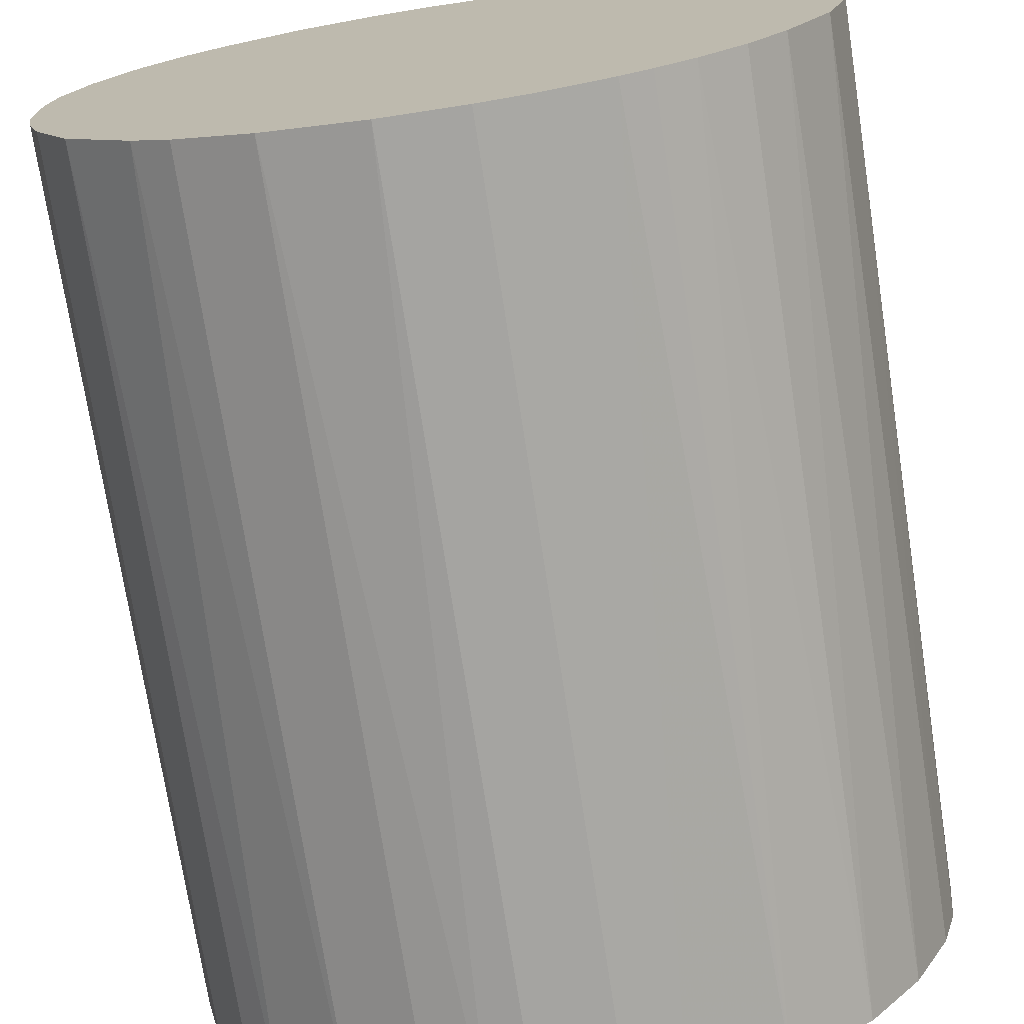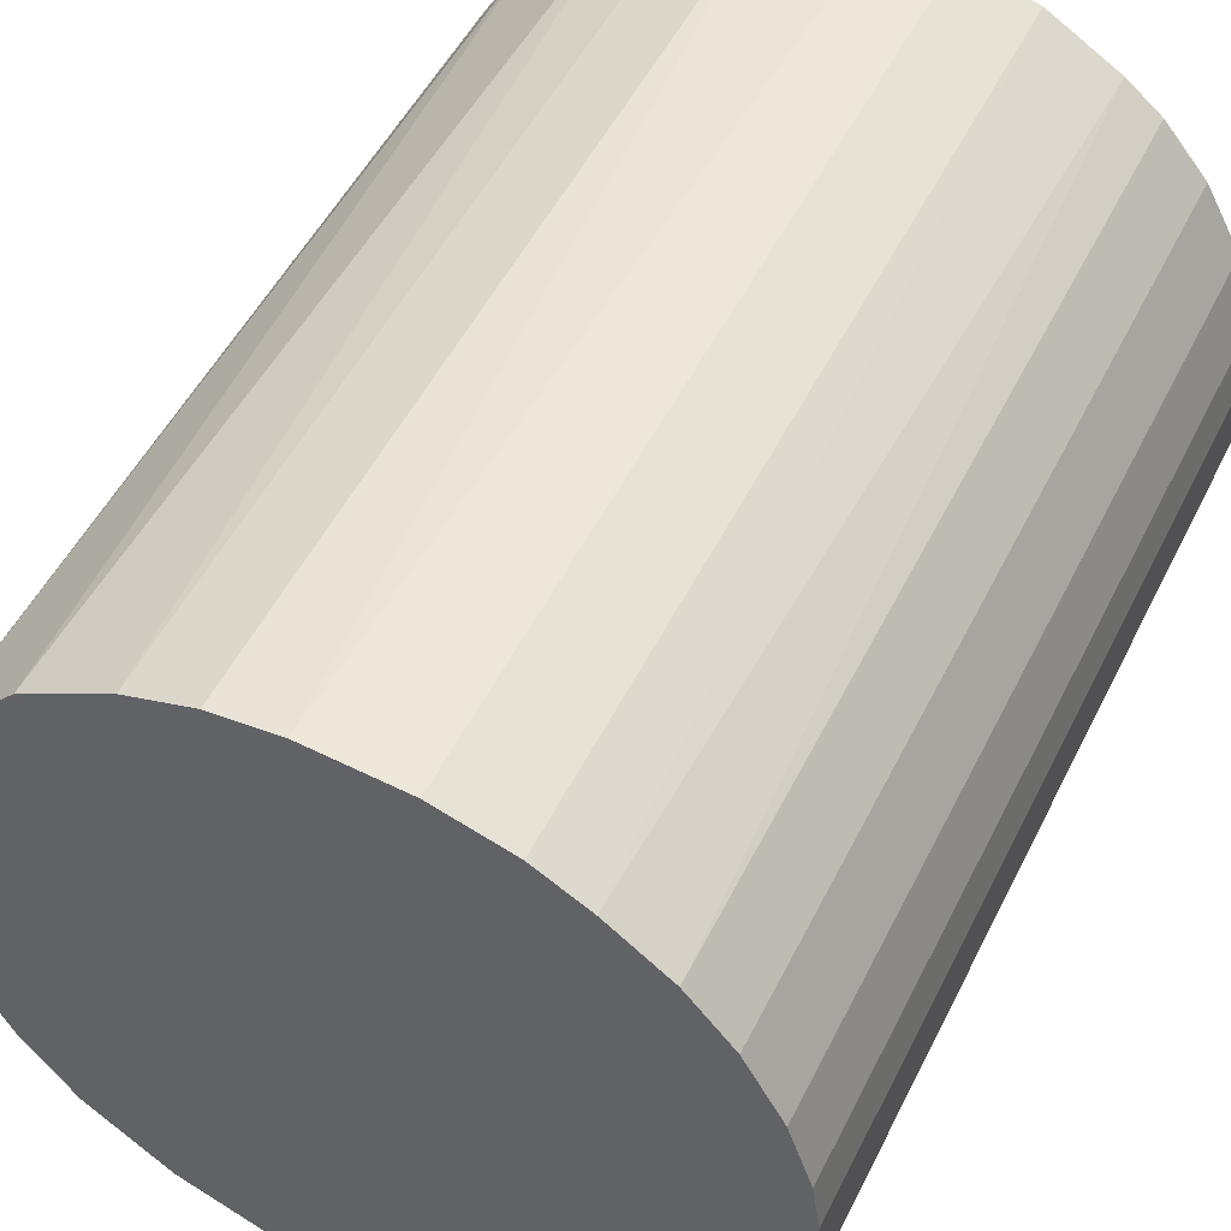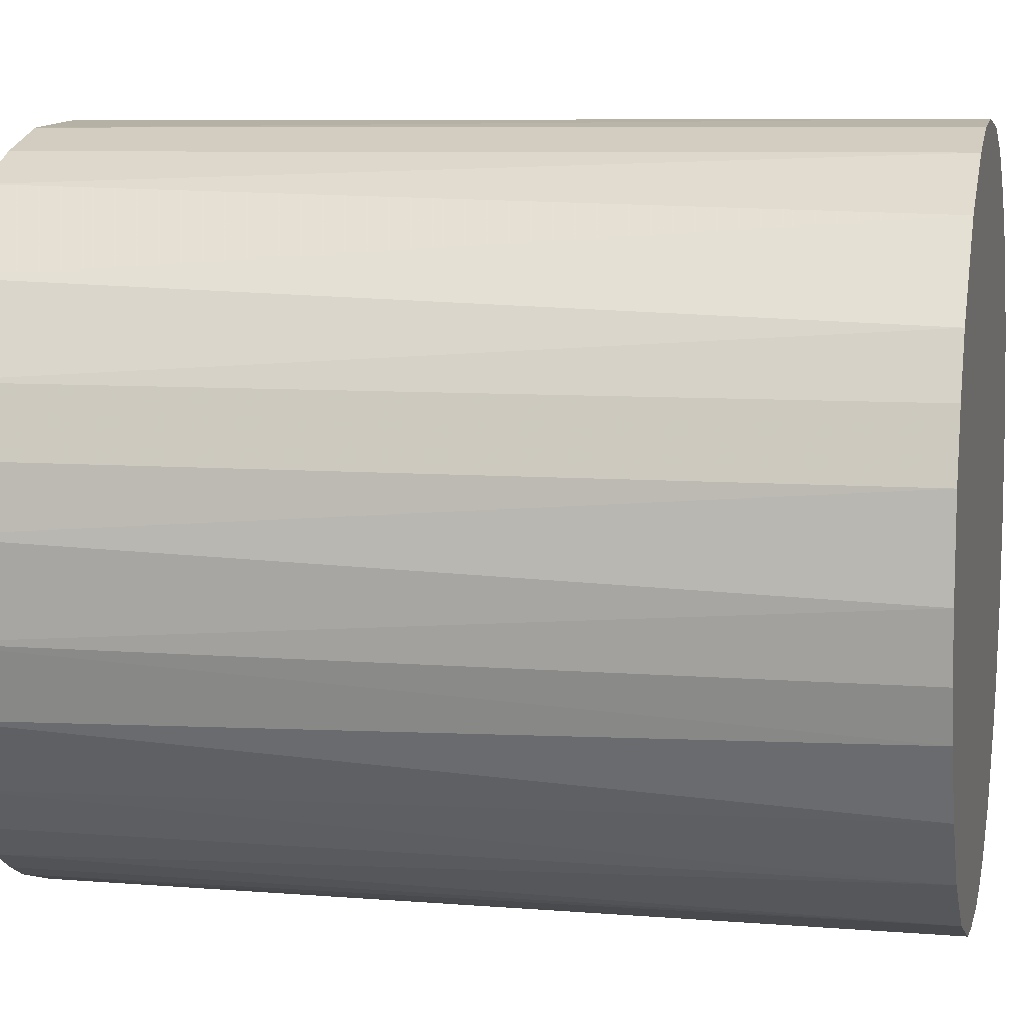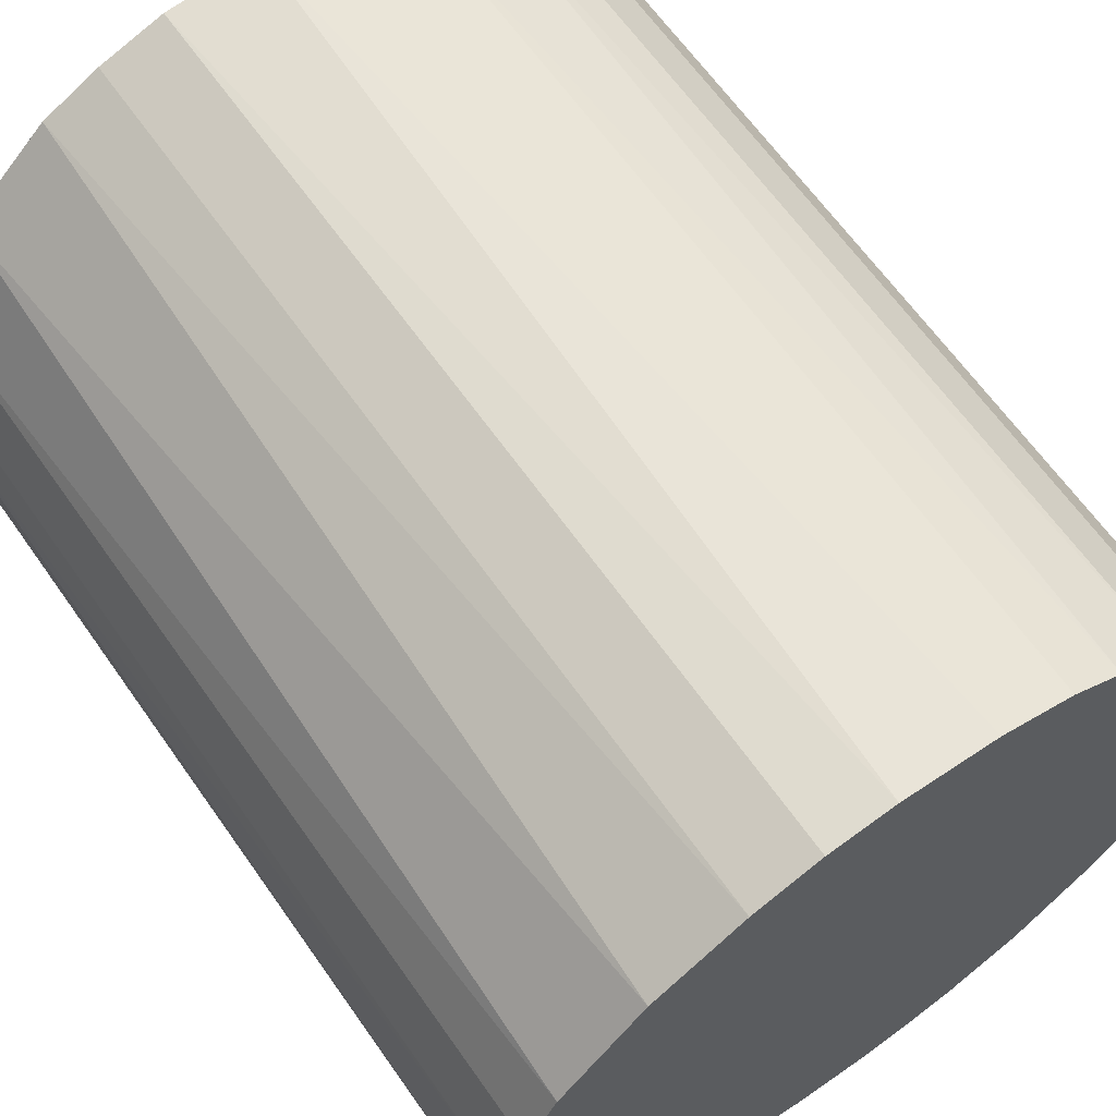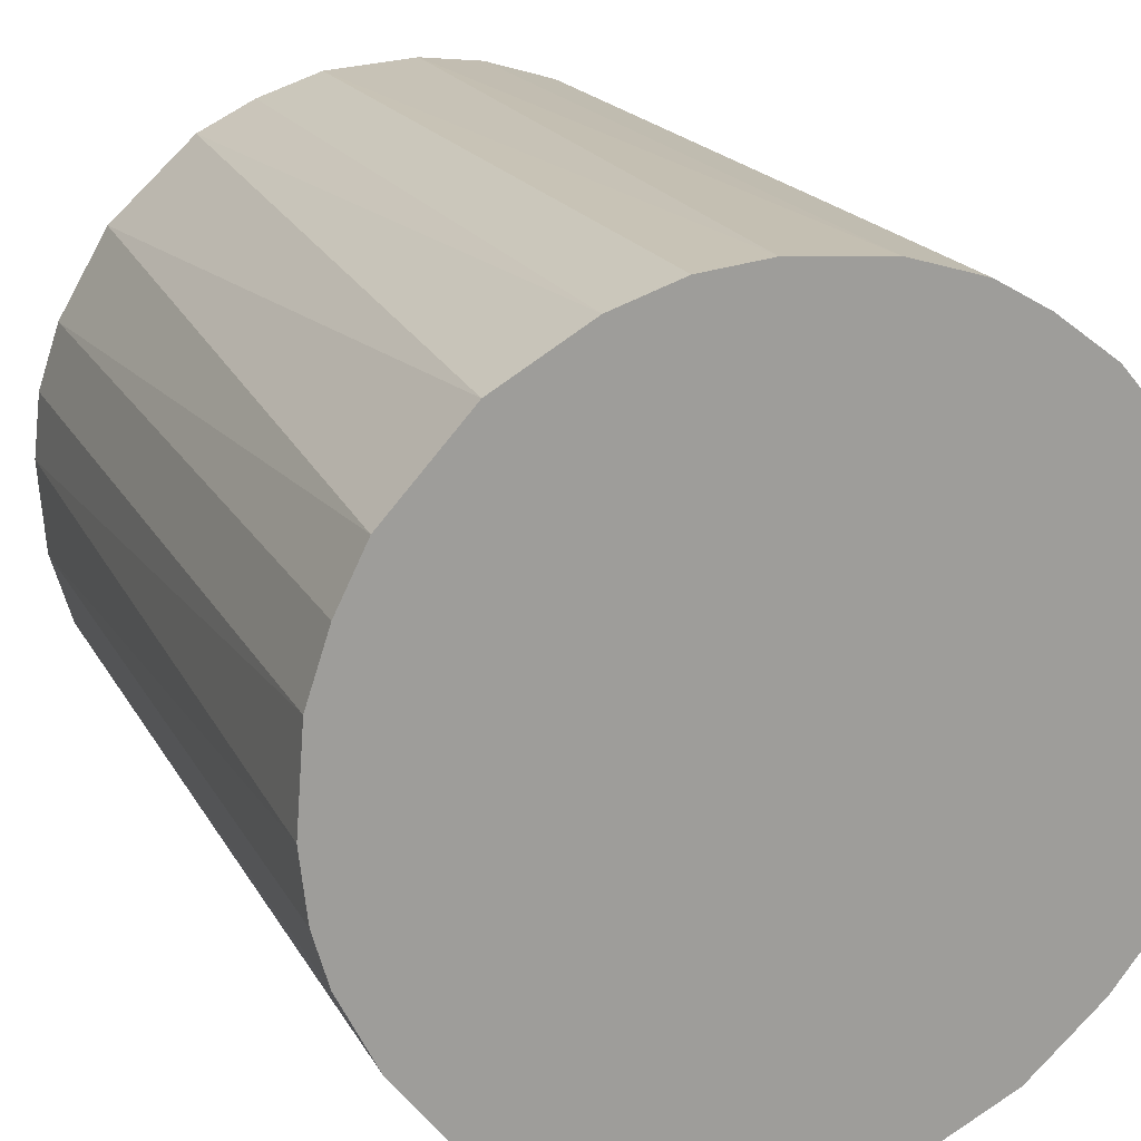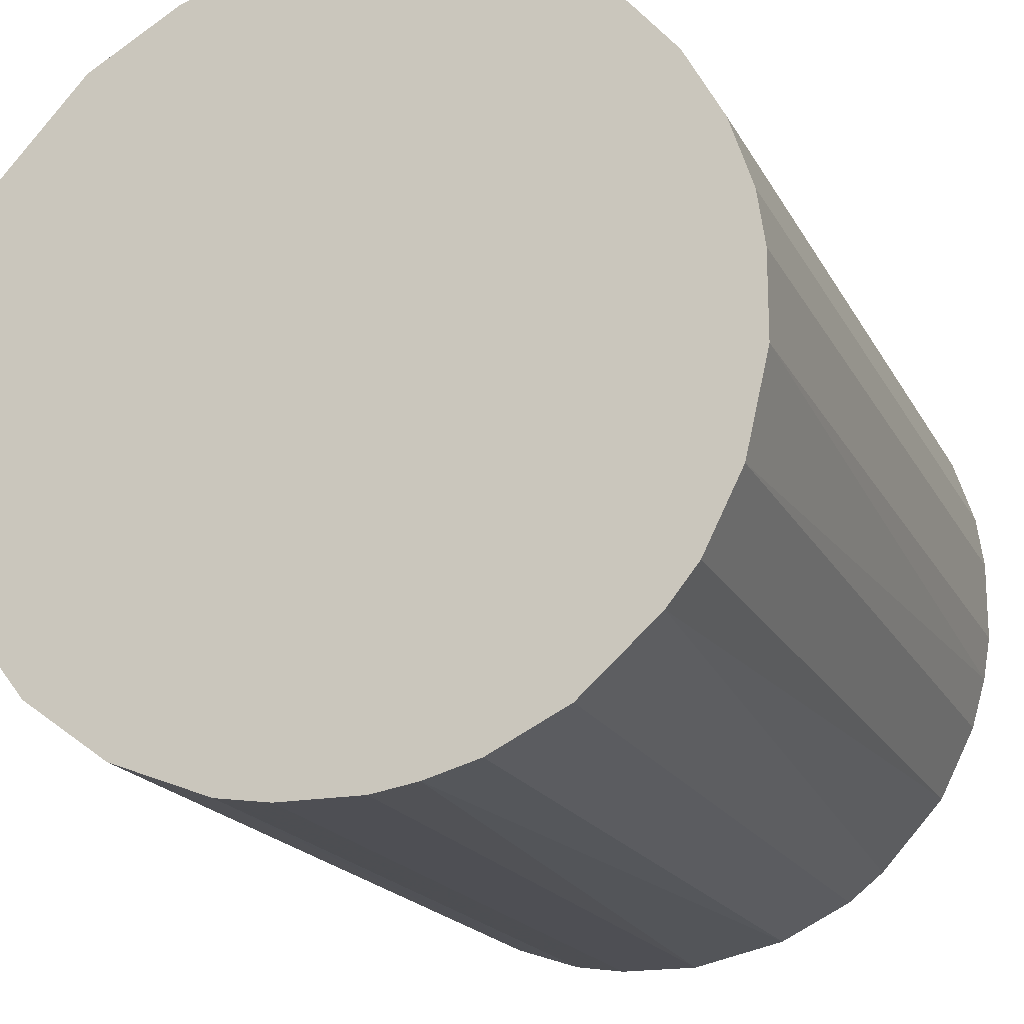
<metadata>
{"format":"obj","ext":"obj","renderer":"f3d","projection":"perspective","resolution":1024,"background":"white","views":[{"elev":-73.3,"azim":8.7,"up":"+Y"},{"elev":51.7,"azim":-154.0,"up":"+Y"},{"elev":7.7,"azim":102.9,"up":"+Y"},{"elev":64.4,"azim":144.9,"up":"+Y"},{"elev":18.7,"azim":159.2,"up":"+Y"},{"elev":-18.3,"azim":-160.0,"up":"+Y"}]}
</metadata>
<code>
o convex_0
v -0.000846 0.02374 0.0283
v -0.002698 -0.02358 -0.0283
v -0.005482 -0.02311 -0.0283
v 0.00518 0.02327 -0.0283
v 0.02327 -0.005019 0.0283
v -0.02311 -0.005482 0.0283
v -0.02172 0.009822 -0.0283
v 0.02327 0.00518 -0.0283
v -0.002698 -0.02358 0.0283
v 0.01678 -0.01708 -0.0283
v 0.01864 0.01492 0.0283
v -0.01986 -0.01337 -0.0283
v -0.01662 0.01724 0.0283
v -0.00966 0.02188 -0.0283
v 0.01167 -0.02079 0.0283
v -0.01569 -0.01801 0.0283
v 0.01492 0.01864 -0.0283
v 0.009358 0.02188 0.0283
v -0.02311 0.005644 0.0283
v -0.02358 -0.002698 -0.0283
v 0.02235 -0.008266 -0.0283
v 0.005644 -0.02311 -0.0283
v 0.0191 -0.0143 0.0283
v 0.02327 0.00518 0.0283
v -0.01337 -0.01986 -0.0283
v -0.01662 0.01724 -0.0283
v -0.00966 0.02188 0.0283
v 0.02003 0.01306 -0.0283
v -0.008734 -0.02218 0.0283
v -0.005019 0.02327 -0.0283
v -0.01986 -0.01337 0.0283
v 0.02374 -0.000846 -0.0283
v 0.002397 -0.02358 0.0283
v -0.0194 0.014 0.0283
v -0.02218 -0.008729 -0.0283
v 0.01167 -0.02079 -0.0283
v -0.02311 0.005644 -0.0283
v 0.01307 0.02003 0.0283
v 0.02188 0.009354 0.0283
v -0.02358 0.002397 0.0283
v 0.009358 0.02188 -0.0283
v 0.02188 -0.009655 0.0283
v 0.02003 -0.01291 -0.0283
v 0.00518 0.02327 0.0283
v 0.014 -0.0194 0.0283
v 0.02374 0.001007 0.0283
v 0.001007 0.02374 -0.0283
v 0.009822 -0.02172 0.0283
v -0.0143 0.0191 0.0283
v -0.01801 -0.01569 -0.0283
v -0.0194 0.014 -0.0283
v -0.02172 0.009822 0.0283
v -0.005019 0.02327 0.0283
v -0.008734 -0.02218 -0.0283
v -0.02218 -0.008729 0.0283
v -0.01337 -0.01986 0.0283
v 0.02188 0.009354 -0.0283
v -0.01291 0.02002 -0.0283
v 0.005644 -0.02311 0.0283
v 0.002397 -0.02358 -0.0283
v -0.02358 -0.002698 0.0283
v -0.02358 0.002397 -0.0283
v 0.01678 -0.01708 0.0283
v 0.02327 -0.005019 -0.0283
f 21 32 64
f 2 3 4
f 5 1 6
f 4 3 7
f 2 4 8
f 3 2 9
f 5 6 9
f 2 8 10
f 1 5 11
f 7 3 12
f 6 1 13
f 4 7 14
f 5 9 15
f 9 6 16
f 8 4 17
f 1 11 18
f 6 13 19
f 7 12 20
f 10 8 21
f 2 10 22
f 5 15 23
f 11 5 24
f 12 3 25
f 14 7 26
f 13 1 27
f 8 17 28
f 17 11 28
f 3 9 29
f 9 16 29
f 4 14 30
f 14 27 30
f 16 6 31
f 21 8 32
f 9 2 33
f 15 9 33
f 19 13 34
f 13 26 34
f 6 20 35
f 20 12 35
f 12 31 35
f 22 10 36
f 19 7 37
f 7 20 37
f 11 17 38
f 18 11 38
f 24 8 39
f 11 24 39
f 28 11 39
f 6 19 40
f 19 37 40
f 17 4 41
f 4 18 41
f 38 17 41
f 18 38 41
f 21 5 42
f 5 23 42
f 42 23 43
f 10 21 43
f 23 10 43
f 21 42 43
f 1 18 44
f 18 4 44
f 23 15 45
f 36 10 45
f 15 36 45
f 24 5 46
f 8 24 46
f 5 32 46
f 32 8 46
f 30 1 47
f 4 30 47
f 1 44 47
f 44 4 47
f 15 33 48
f 36 15 48
f 22 36 48
f 26 13 49
f 13 27 49
f 12 25 50
f 25 16 50
f 31 12 50
f 16 31 50
f 26 7 51
f 7 34 51
f 34 26 51
f 7 19 52
f 34 7 52
f 19 34 52
f 27 1 53
f 1 30 53
f 30 27 53
f 25 3 54
f 3 29 54
f 29 25 54
f 31 6 55
f 6 35 55
f 35 31 55
f 16 25 56
f 29 16 56
f 25 29 56
f 8 28 57
f 39 8 57
f 28 39 57
f 14 26 58
f 27 14 58
f 26 49 58
f 49 27 58
f 33 22 59
f 48 33 59
f 22 48 59
f 2 22 60
f 33 2 60
f 22 33 60
f 20 6 61
f 6 40 61
f 40 20 61
f 37 20 62
f 20 40 62
f 40 37 62
f 10 23 63
f 23 45 63
f 45 10 63
f 5 21 64
f 32 5 64

</code>
